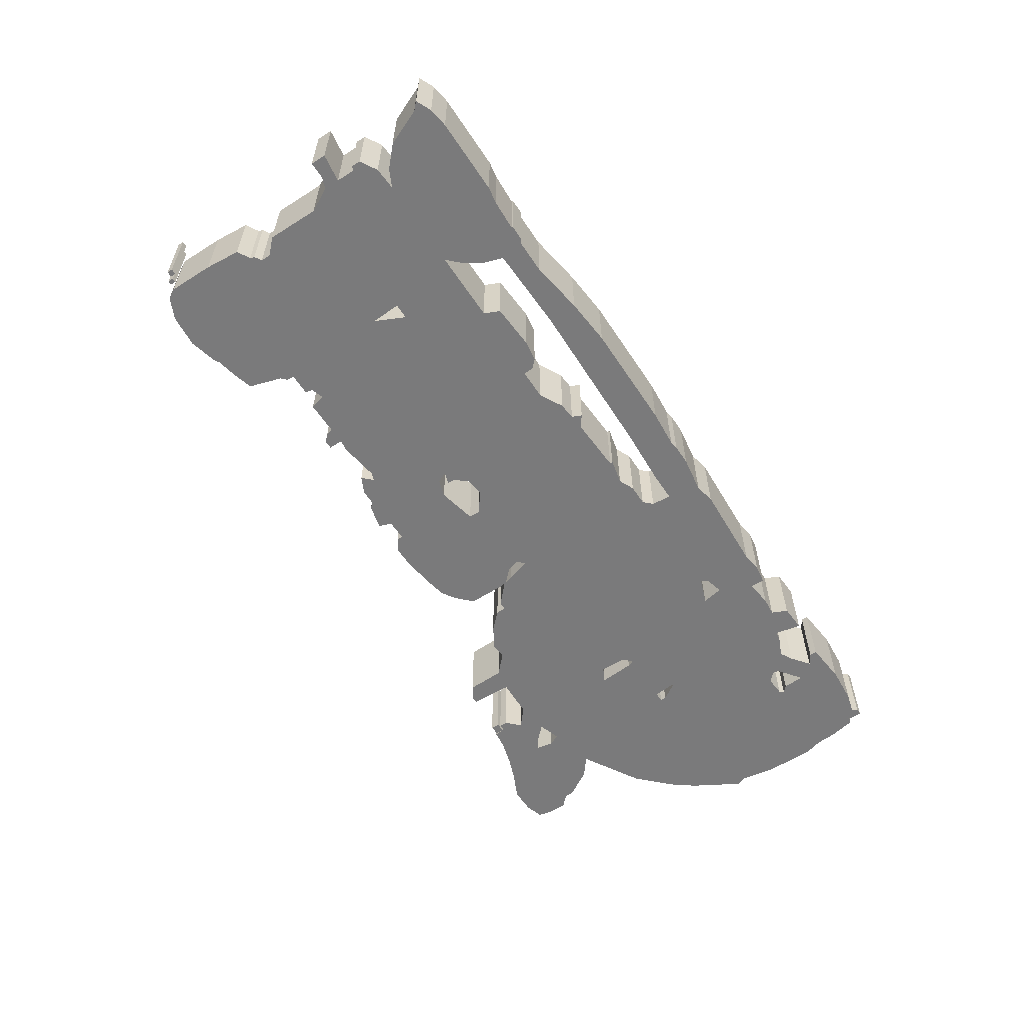
<metadata>
{"format":"obj","ext":"obj","renderer":"f3d","projection":"perspective","resolution":1024,"background":"white","views":[{"elev":-58.1,"azim":-56.8,"up":"+Z"}]}
</metadata>
<code>
g sbg_iceland_c_tractor_02
v 2.16 2.86 0
v 2 2.8 0
v 1.83 2.75 0
v 1.69 2.73 0
v 1.68 2.65 0
v 1.63 2.65 0
v 1.63 2.59 0
v 1.72 2.5 0
v 1.59 2.39 0
v 1.31 2.38 0
v 1.3 2.68 0
v 1.25 2.68 0
v 1.16 2.62 0
v 1.15 2.35 0
v 1.01 2.22 0
v 0.9 2.23 0
v 0.75 2.14 0
v 0.63 2.02 0
v 0.63 1.95 0
v 0.57 1.95 0
v 0.43 1.82 0
v 0.4 1.74 0
v 0.35 1.57 0
v 0.3 1.61 0
v 0.33 1.71 0
v 0.42 1.8 0
v 0.43 1.86 0
v 0.43 2.12 0
v 0.32 2.23 0
v 0.22 2.29 0
v 0.07 2.32 0
v -0.17 2.35 0
v -0.31 2.35 0
v -0.4 2.29 0
v -0.4 2.25 0
v -0.55 2.25 0
v -0.58 2.34 0
v -0.75 2.3 0
v -0.79 2.26 0
v -0.9 2.26 0
v -1.02 2.2 0
v -0.95 2.13 0
v -1.01 2.11 0
v -1.29 2.15 0
v -1.37 2.14 0
v -1.37 2.24 0
v -1.43 2.24 0
v -1.48 2.19 0
v -1.49 2.14 0
v -1.73 2.14 0
v -1.76 2.03 0
v -1.85 2.06 0
v -1.86 2.11 0
v -2.02 2.11 0
v -2.02 2.16 0
v -2.06 2.2 0
v -2.13 2.43 0
v -2.27 2.47 0
v -2.42 2.5 0
v -2.45 2.52 0
v -2.65 2.57 0
v -2.88 2.55 0
v -3.03 2.48 0
v -3.07 2.41 0
v -3.07 2.09 0
v -3.05 1.84 0
v -2.96 1.79 0
v -2.95 1.76 0
v -2.9 1.73 0
v -2.9 1.66 0
v -3 1.56 0
v -3 1.19 0
v -3.09 1.02 0
v -3.17 0.99 0
v -3.29 0.99 0
v -3.29 0.88 0
v -3.09 0.91 0
v -3.09 0.77 0
v -3.12 0.77 0
v -3.12 0.7 0
v -3 0.63 0
v -2.84 0.62 0
v -2.96 0.56 0
v -3.1 0.43 0
v -3.21 0.17 0
v -3.26 0.12 0
v -3.15 0.07 0
v -3.01 0.05 0
v -2.46 0.05 0
v -2.34 0.07 0
v -2.12 0.08 0
v -2.12 0.07 0
v -2.01 0.07 0
v -1.98 0.09 0
v -1.74 0.09 0
v -1.36 0.03 0
v -1.02 0 0
v -0.24 0 0
v 0.03 0.02 0
v 0.09 0.01 0
v 0.24 0.01 0
v 0.5 0.05 0
v 0.64 0.02 0
v 1.27 0.05 0
v 1.41 0.03 0
v 1.54 0.05 0
v 1.54 0.15 0
v 1.73 0.13 0
v 1.86 0.14 0
v 1.91 0.03 0
v 2.1 0.02 0
v 2.06 0.21 0
v 2.13 0.22 0
v 2.27 0.28 0
v 2.36 0.23 0
v 2.49 0.13 0
v 2.41 0.08 0
v 2.41 0.03 0
v 2.71 0 0
v 2.98 0.02 0
v 3.12 0.06 0
v 3.14 0.02 0
v 3.19 0.02 0
v 3.19 0.12 0
v 3.23 0.13 0
v 3.27 0.32 0
v 3.28 0.46 0
v 3.32 0.6 0
v 3.32 0.94 0
v 3.28 1.2 0
v 3.31 1.26 0
v 3.12 1.59 0
v 3.01 1.74 0
v 2.77 1.98 0
v 2.34 2.23 0
v 2.48 2.34 0
v 2.6 2.54 0
v 2.6 2.6 0
v 2.68 2.68 0
v 2.68 2.81 0
v 2.66 2.91 0
v 2.53 2.95 0
v 2.35 2.95 0
v -0.87 0.64 0
v -0.7 0.55 0
v -0.58 0.54 0
v -0.55 0.47 0
v -0.47 0.53 0
v -0.07 0.51 0
v -0.07 0.49 0
v 0.11 0.53 0
v 0.22 0.48 0
v 0.37 0.48 0
v 0.43 0.42 0
v 0.44 0.28 0
v 0.23 0.28 0
v -0.19 0.26 0
v -1.35 0.24 0
v -1.96 0.26 0
v -2.01 0.41 0
v -2.08 0.52 0
v -2.18 0.62 0
v -1.67 0.62 0
v -1.62 0.51 0
v -1.3 0.49 0
v -1.15 0.51 0
v -1.09 0.57 0
v -1.09 0.64 0
v 2.61 0.48 0
v 2.63 0.45 0
v 2.59 0.41 0
v 2.58 0.26 0
v 2.42 0.38 0
v 2.4 0.42 0
v 2.47 0.49 0
v 1.43 0.39 0
v 1.31 0.42 0
v 1.27 0.47 0
v 1.46 0.54 0
v -1.96 1.12 0
v -2.07 1.12 0
v -2.06 1.33 0
v 2.14 1.36 0
v 2.14 1.32 0
v 2.05 1.18 0
v 2.07 1.36 0
v 1.68 1.4 0
v 1.66 1.35 0
v 1.6 1.41 0
v 1.6 1.6 0
v 1.7 1.65 0
v -0.26 1.69 0
v -0.26 1.61 0
v -0.4 1.5 0
v -0.54 1.52 0
v -0.61 1.61 0
v -0.61 1.66 0
v -0.7 1.63 0
v -0.66 1.71 0
v -0.54 1.75 0
v 2.03 2.39 0
v 1.99 2.31 0
v 1.83 2.36 0
v 1.94 2.47 0
v 2.01 2.51 0
v -3.2 2.32 0
v -3.16 2.32 0
v -3.16 2.36 0
v -3.2 2.36 0
v -3.14 2.36 0
v -3.11 2.36 0
v -3.11 2.4 0
v -3.14 2.4 0
v 1.61 2.66 0
v 1.68 2.66 0
v 1.68 2.72 0
v 1.61 2.72 0
v 2.16 2.86 0.5
v 2 2.8 0.5
v 1.83 2.75 0.5
v 1.69 2.73 0.5
v 1.68 2.65 0.5
v 1.63 2.65 0.5
v 1.63 2.59 0.5
v 1.72 2.5 0.5
v 1.59 2.39 0.5
v 1.31 2.38 0.5
v 1.3 2.68 0.5
v 1.25 2.68 0.5
v 1.16 2.62 0.5
v 1.15 2.35 0.5
v 1.01 2.22 0.5
v 0.9 2.23 0.5
v 0.75 2.14 0.5
v 0.63 2.02 0.5
v 0.63 1.95 0.5
v 0.57 1.95 0.5
v 0.43 1.82 0.5
v 0.4 1.74 0.5
v 0.35 1.57 0.5
v 0.3 1.61 0.5
v 0.33 1.71 0.5
v 0.42 1.8 0.5
v 0.43 1.86 0.5
v 0.43 2.12 0.5
v 0.32 2.23 0.5
v 0.22 2.29 0.5
v 0.07 2.32 0.5
v -0.17 2.35 0.5
v -0.31 2.35 0.5
v -0.4 2.29 0.5
v -0.4 2.25 0.5
v -0.55 2.25 0.5
v -0.58 2.34 0.5
v -0.75 2.3 0.5
v -0.79 2.26 0.5
v -0.9 2.26 0.5
v -1.02 2.2 0.5
v -0.95 2.13 0.5
v -1.01 2.11 0.5
v -1.29 2.15 0.5
v -1.37 2.14 0.5
v -1.37 2.24 0.5
v -1.43 2.24 0.5
v -1.48 2.19 0.5
v -1.49 2.14 0.5
v -1.73 2.14 0.5
v -1.76 2.03 0.5
v -1.85 2.06 0.5
v -1.86 2.11 0.5
v -2.02 2.11 0.5
v -2.02 2.16 0.5
v -2.06 2.2 0.5
v -2.13 2.43 0.5
v -2.27 2.47 0.5
v -2.42 2.5 0.5
v -2.45 2.52 0.5
v -2.65 2.57 0.5
v -2.88 2.55 0.5
v -3.03 2.48 0.5
v -3.07 2.41 0.5
v -3.07 2.09 0.5
v -3.05 1.84 0.5
v -2.96 1.79 0.5
v -2.95 1.76 0.5
v -2.9 1.73 0.5
v -2.9 1.66 0.5
v -3 1.56 0.5
v -3 1.19 0.5
v -3.09 1.02 0.5
v -3.17 0.99 0.5
v -3.29 0.99 0.5
v -3.29 0.88 0.5
v -3.09 0.91 0.5
v -3.09 0.77 0.5
v -3.12 0.77 0.5
v -3.12 0.7 0.5
v -3 0.63 0.5
v -2.84 0.62 0.5
v -2.96 0.56 0.5
v -3.1 0.43 0.5
v -3.21 0.17 0.5
v -3.26 0.12 0.5
v -3.15 0.07 0.5
v -3.01 0.05 0.5
v -2.46 0.05 0.5
v -2.34 0.07 0.5
v -2.12 0.08 0.5
v -2.12 0.07 0.5
v -2.01 0.07 0.5
v -1.98 0.09 0.5
v -1.74 0.09 0.5
v -1.36 0.03 0.5
v -1.02 0 0.5
v -0.24 0 0.5
v 0.03 0.02 0.5
v 0.09 0.01 0.5
v 0.24 0.01 0.5
v 0.5 0.05 0.5
v 0.64 0.02 0.5
v 1.27 0.05 0.5
v 1.41 0.03 0.5
v 1.54 0.05 0.5
v 1.54 0.15 0.5
v 1.73 0.13 0.5
v 1.86 0.14 0.5
v 1.91 0.03 0.5
v 2.1 0.02 0.5
v 2.06 0.21 0.5
v 2.13 0.22 0.5
v 2.27 0.28 0.5
v 2.36 0.23 0.5
v 2.49 0.13 0.5
v 2.41 0.08 0.5
v 2.41 0.03 0.5
v 2.71 0 0.5
v 2.98 0.02 0.5
v 3.12 0.06 0.5
v 3.14 0.02 0.5
v 3.19 0.02 0.5
v 3.19 0.12 0.5
v 3.23 0.13 0.5
v 3.27 0.32 0.5
v 3.28 0.46 0.5
v 3.32 0.6 0.5
v 3.32 0.94 0.5
v 3.28 1.2 0.5
v 3.31 1.26 0.5
v 3.12 1.59 0.5
v 3.01 1.74 0.5
v 2.77 1.98 0.5
v 2.34 2.23 0.5
v 2.48 2.34 0.5
v 2.6 2.54 0.5
v 2.6 2.6 0.5
v 2.68 2.68 0.5
v 2.68 2.81 0.5
v 2.66 2.91 0.5
v 2.53 2.95 0.5
v 2.35 2.95 0.5
v -0.87 0.64 0.5
v -0.7 0.55 0.5
v -0.58 0.54 0.5
v -0.55 0.47 0.5
v -0.47 0.53 0.5
v -0.07 0.51 0.5
v -0.07 0.49 0.5
v 0.11 0.53 0.5
v 0.22 0.48 0.5
v 0.37 0.48 0.5
v 0.43 0.42 0.5
v 0.44 0.28 0.5
v 0.23 0.28 0.5
v -0.19 0.26 0.5
v -1.35 0.24 0.5
v -1.96 0.26 0.5
v -2.01 0.41 0.5
v -2.08 0.52 0.5
v -2.18 0.62 0.5
v -1.67 0.62 0.5
v -1.62 0.51 0.5
v -1.3 0.49 0.5
v -1.15 0.51 0.5
v -1.09 0.57 0.5
v -1.09 0.64 0.5
v 2.61 0.48 0.5
v 2.63 0.45 0.5
v 2.59 0.41 0.5
v 2.58 0.26 0.5
v 2.42 0.38 0.5
v 2.4 0.42 0.5
v 2.47 0.49 0.5
v 1.43 0.39 0.5
v 1.31 0.42 0.5
v 1.27 0.47 0.5
v 1.46 0.54 0.5
v -1.96 1.12 0.5
v -2.07 1.12 0.5
v -2.06 1.33 0.5
v 2.14 1.36 0.5
v 2.14 1.32 0.5
v 2.05 1.18 0.5
v 2.07 1.36 0.5
v 1.68 1.4 0.5
v 1.66 1.35 0.5
v 1.6 1.41 0.5
v 1.6 1.6 0.5
v 1.7 1.65 0.5
v -0.26 1.69 0.5
v -0.26 1.61 0.5
v -0.4 1.5 0.5
v -0.54 1.52 0.5
v -0.61 1.61 0.5
v -0.61 1.66 0.5
v -0.7 1.63 0.5
v -0.66 1.71 0.5
v -0.54 1.75 0.5
v 2.03 2.39 0.5
v 1.99 2.31 0.5
v 1.83 2.36 0.5
v 1.94 2.47 0.5
v 2.01 2.51 0.5
v -3.2 2.32 0.5
v -3.16 2.32 0.5
v -3.16 2.36 0.5
v -3.2 2.36 0.5
v -3.14 2.36 0.5
v -3.11 2.36 0.5
v -3.11 2.4 0.5
v -3.14 2.4 0.5
v 1.61 2.66 0.5
v 1.68 2.66 0.5
v 1.68 2.72 0.5
v 1.61 2.72 0.5
g sbg_iceland_c_tractor_02_0
f 143 142 138
f 142 141 140
f 142 140 138
f 140 139 138
f 143 138 1
f 138 137 136
f 135 201 136
f 135 134 183
f 132 130 184
f 132 184 183
f 132 131 130
f 129 169 130
f 169 128 170
f 169 129 128
f 183 134 133
f 170 127 126
f 125 124 126
f 128 127 170
f 121 124 123
f 122 121 123
f 124 121 120
f 126 124 120
f 118 117 116
f 119 118 116
f 116 115 172
f 113 112 174
f 112 111 110
f 112 110 109
f 109 108 179
f 107 176 108
f 112 109 179
f 107 106 105
f 107 105 104
f 178 177 104
f 104 177 176
f 103 178 104
f 100 99 156
f 156 155 101
f 99 98 157
f 96 95 158
f 97 96 158
f 98 97 157
f 102 101 155
f 101 100 156
f 93 92 91
f 94 93 91
f 89 88 82
f 88 87 85
f 87 86 85
f 88 85 84
f 89 162 90
f 159 158 95
f 94 159 95
f 88 84 83
f 88 83 82
f 81 80 78
f 80 79 78
f 82 81 78
f 82 78 77
f 76 75 74
f 77 76 74
f 77 74 73
f 77 73 72
f 82 77 72
f 72 71 70
f 182 70 69
f 54 182 69
f 69 68 67
f 67 66 65
f 67 65 59
f 65 64 62
f 64 63 62
f 69 67 59
f 65 62 61
f 182 181 72
f 65 61 59
f 61 60 59
f 69 59 56
f 59 58 56
f 58 57 56
f 54 69 56
f 56 55 54
f 52 182 54
f 54 53 52
f 182 72 70
f 51 50 49
f 52 51 182
f 161 160 90
f 49 48 45
f 46 45 47
f 182 51 180
f 45 48 47
f 180 51 45
f 42 41 40
f 42 40 39
f 39 38 36
f 200 199 39
f 38 37 36
f 199 42 39
f 35 200 36
f 35 34 33
f 35 33 32
f 35 32 192
f 24 192 25
f 25 31 30
f 25 30 29
f 27 25 29
f 29 28 27
f 44 43 198
f 26 25 27
f 25 192 31
f 32 31 192
f 192 200 35
f 23 22 19
f 22 21 19
f 21 20 19
f 19 18 17
f 19 17 15
f 190 189 19
f 17 16 15
f 19 15 190
f 14 13 10
f 13 12 11
f 10 13 11
f 15 14 10
f 15 10 190
f 7 6 5
f 8 7 5
f 5 4 3
f 8 5 3
f 8 3 204
f 3 2 205
f 204 203 8
f 10 9 190
f 190 9 191
f 146 145 144
f 195 194 146
f 144 195 146
f 168 167 166
f 168 166 165
f 165 164 163
f 168 165 163
f 198 195 144
f 163 162 180
f 163 180 168
f 51 49 45
f 148 194 149
f 23 194 193
f 193 192 24
f 23 193 24
f 39 36 200
f 199 43 42
f 43 199 198
f 198 197 196
f 198 196 195
f 168 198 144
f 180 198 168
f 45 44 198
f 180 45 198
f 181 82 72
f 82 181 162
f 181 180 162
f 82 162 89
f 162 161 90
f 159 91 160
f 94 91 159
f 91 90 160
f 97 158 157
f 157 156 99
f 107 104 176
f 102 155 103
f 154 178 103
f 153 152 151
f 155 154 103
f 151 150 149
f 149 194 151
f 148 147 146
f 148 146 194
f 151 23 153
f 169 184 130
f 174 185 175
f 112 179 185
f 173 114 174
f 112 185 174
f 179 178 189
f 114 113 174
f 185 184 175
f 133 132 183
f 183 186 191
f 202 135 191
f 185 188 186
f 185 179 188
f 188 187 186
f 187 191 186
f 9 203 191
f 135 183 191
f 202 201 135
f 201 205 136
f 205 1 138
f 204 3 205
f 203 9 8
f 2 1 205
f 194 23 151
f 202 191 203
f 153 23 178
f 189 23 19
f 188 179 189
f 23 189 178
f 153 178 154
f 176 179 108
f 114 173 115
f 173 172 115
f 119 116 172
f 172 171 170
f 172 170 120
f 119 172 120
f 170 126 120
f 175 184 169
f 136 205 138
f 209 208 207
f 209 207 206
f 213 212 211
f 213 211 210
f 217 216 215
f 217 215 214
f 143 359 142
f 359 143 360
f 141 357 140
f 357 141 358
f 142 358 141
f 358 142 359
f 139 355 138
f 355 139 356
f 140 356 139
f 356 140 357
f 1 360 143
f 360 1 218
f 137 353 136
f 353 137 354
f 138 354 137
f 354 138 355
f 136 352 135
f 352 136 353
f 135 351 134
f 351 135 352
f 184 400 183
f 400 184 401
f 131 347 130
f 347 131 348
f 132 348 131
f 348 132 349
f 130 346 129
f 346 130 347
f 170 386 169
f 386 170 387
f 129 345 128
f 345 129 346
f 134 350 133
f 350 134 351
f 127 343 126
f 343 127 344
f 125 341 124
f 341 125 342
f 126 342 125
f 342 126 343
f 128 344 127
f 344 128 345
f 124 340 123
f 340 124 341
f 122 338 121
f 338 122 339
f 123 339 122
f 339 123 340
f 121 337 120
f 337 121 338
f 117 333 116
f 333 117 334
f 118 334 117
f 334 118 335
f 119 335 118
f 335 119 336
f 116 332 115
f 332 116 333
f 113 329 112
f 329 113 330
f 111 327 110
f 327 111 328
f 112 328 111
f 328 112 329
f 110 326 109
f 326 110 327
f 109 325 108
f 325 109 326
f 108 324 107
f 324 108 325
f 106 322 105
f 322 106 323
f 107 323 106
f 323 107 324
f 105 321 104
f 321 105 322
f 178 394 177
f 394 178 395
f 177 393 176
f 393 177 394
f 104 320 103
f 320 104 321
f 100 316 99
f 316 100 317
f 156 372 155
f 372 156 373
f 99 315 98
f 315 99 316
f 96 312 95
f 312 96 313
f 97 313 96
f 313 97 314
f 98 314 97
f 314 98 315
f 102 318 101
f 318 102 319
f 101 317 100
f 317 101 318
f 92 308 91
f 308 92 309
f 93 309 92
f 309 93 310
f 94 310 93
f 310 94 311
f 89 305 88
f 305 89 306
f 88 304 87
f 304 88 305
f 86 302 85
f 302 86 303
f 87 303 86
f 303 87 304
f 85 301 84
f 301 85 302
f 90 306 89
f 306 90 307
f 159 375 158
f 375 159 376
f 95 311 94
f 311 95 312
f 84 300 83
f 300 84 301
f 83 299 82
f 299 83 300
f 81 297 80
f 297 81 298
f 79 295 78
f 295 79 296
f 80 296 79
f 296 80 297
f 82 298 81
f 298 82 299
f 78 294 77
f 294 78 295
f 75 291 74
f 291 75 292
f 76 292 75
f 292 76 293
f 77 293 76
f 293 77 294
f 74 290 73
f 290 74 291
f 73 289 72
f 289 73 290
f 71 287 70
f 287 71 288
f 72 288 71
f 288 72 289
f 70 286 69
f 286 70 287
f 68 284 67
f 284 68 285
f 69 285 68
f 285 69 286
f 66 282 65
f 282 66 283
f 67 283 66
f 283 67 284
f 65 281 64
f 281 65 282
f 63 279 62
f 279 63 280
f 64 280 63
f 280 64 281
f 62 278 61
f 278 62 279
f 182 398 181
f 398 182 399
f 60 276 59
f 276 60 277
f 61 277 60
f 277 61 278
f 59 275 58
f 275 59 276
f 57 273 56
f 273 57 274
f 58 274 57
f 274 58 275
f 55 271 54
f 271 55 272
f 56 272 55
f 272 56 273
f 53 269 52
f 269 53 270
f 54 270 53
f 270 54 271
f 50 266 49
f 266 50 267
f 51 267 50
f 267 51 268
f 52 268 51
f 268 52 269
f 161 377 160
f 377 161 378
f 49 265 48
f 265 49 266
f 46 262 45
f 262 46 263
f 47 263 46
f 263 47 264
f 180 399 182
f 399 180 397
f 48 264 47
f 264 48 265
f 41 257 40
f 257 41 258
f 42 258 41
f 258 42 259
f 40 256 39
f 256 40 257
f 39 255 38
f 255 39 256
f 200 416 199
f 416 200 417
f 37 253 36
f 253 37 254
f 38 254 37
f 254 38 255
f 36 252 35
f 252 36 253
f 34 250 33
f 250 34 251
f 35 251 34
f 251 35 252
f 33 249 32
f 249 33 250
f 25 241 24
f 241 25 242
f 31 247 30
f 247 31 248
f 30 246 29
f 246 30 247
f 28 244 27
f 244 28 245
f 29 245 28
f 245 29 246
f 44 260 43
f 260 44 261
f 26 242 25
f 242 26 243
f 27 243 26
f 243 27 244
f 32 248 31
f 248 32 249
f 192 417 200
f 417 192 409
f 23 239 22
f 239 23 240
f 22 238 21
f 238 22 239
f 20 236 19
f 236 20 237
f 21 237 20
f 237 21 238
f 18 234 17
f 234 18 235
f 19 235 18
f 235 19 236
f 190 406 189
f 406 190 407
f 16 232 15
f 232 16 233
f 17 233 16
f 233 17 234
f 14 230 13
f 230 14 231
f 12 228 11
f 228 12 229
f 13 229 12
f 229 13 230
f 11 227 10
f 227 11 228
f 15 231 14
f 231 15 232
f 6 222 5
f 222 6 223
f 7 223 6
f 223 7 224
f 8 224 7
f 224 8 225
f 4 220 3
f 220 4 221
f 5 221 4
f 221 5 222
f 3 219 2
f 219 3 220
f 204 420 203
f 420 204 421
f 10 226 9
f 226 10 227
f 191 407 190
f 407 191 408
f 145 361 144
f 361 145 362
f 146 362 145
f 362 146 363
f 195 411 194
f 411 195 412
f 167 383 166
f 383 167 384
f 168 384 167
f 384 168 385
f 166 382 165
f 382 166 383
f 164 380 163
f 380 164 381
f 165 381 164
f 381 165 382
f 163 379 162
f 379 163 380
f 149 365 148
f 365 149 366
f 194 410 193
f 410 194 411
f 193 409 192
f 409 193 410
f 24 240 23
f 240 24 241
f 43 259 42
f 259 43 260
f 199 415 198
f 415 199 416
f 197 413 196
f 413 197 414
f 198 414 197
f 414 198 415
f 196 412 195
f 412 196 413
f 144 385 168
f 385 144 361
f 45 261 44
f 261 45 262
f 181 397 180
f 397 181 398
f 162 378 161
f 378 162 379
f 160 376 159
f 376 160 377
f 91 307 90
f 307 91 308
f 158 374 157
f 374 158 375
f 157 373 156
f 373 157 374
f 103 319 102
f 319 103 320
f 152 368 151
f 368 152 369
f 153 369 152
f 369 153 370
f 155 371 154
f 371 155 372
f 150 366 149
f 366 150 367
f 151 367 150
f 367 151 368
f 147 363 146
f 363 147 364
f 148 364 147
f 364 148 365
f 175 391 174
f 391 175 392
f 174 390 173
f 390 174 391
f 179 395 178
f 395 179 396
f 114 330 113
f 330 114 331
f 185 401 184
f 401 185 402
f 133 349 132
f 349 133 350
f 183 403 186
f 403 183 400
f 186 402 185
f 402 186 403
f 188 404 187
f 404 188 405
f 187 408 191
f 408 187 404
f 202 418 201
f 418 202 419
f 201 422 205
f 422 201 418
f 205 421 204
f 421 205 422
f 9 225 8
f 225 9 226
f 2 218 1
f 218 2 219
f 203 419 202
f 419 203 420
f 189 405 188
f 405 189 406
f 154 370 153
f 370 154 371
f 176 396 179
f 396 176 393
f 115 331 114
f 331 115 332
f 173 389 172
f 389 173 390
f 171 387 170
f 387 171 388
f 172 388 171
f 388 172 389
f 120 336 119
f 336 120 337
f 169 392 175
f 392 169 386
f 208 424 207
f 424 208 425
f 209 425 208
f 425 209 426
f 207 423 206
f 423 207 424
f 206 426 209
f 426 206 423
f 212 428 211
f 428 212 429
f 213 429 212
f 429 213 430
f 211 427 210
f 427 211 428
f 210 430 213
f 430 210 427
f 216 432 215
f 432 216 433
f 217 433 216
f 433 217 434
f 215 431 214
f 431 215 432
f 214 434 217
f 434 214 431
f 355 359 360
f 357 358 359
f 355 357 359
f 355 356 357
f 218 355 360
f 353 354 355
f 353 418 352
f 400 351 352
f 401 347 349
f 400 401 349
f 347 348 349
f 347 386 346
f 387 345 386
f 345 346 386
f 350 351 400
f 343 344 387
f 343 341 342
f 387 344 345
f 340 341 338
f 340 338 339
f 337 338 341
f 337 341 343
f 333 334 335
f 333 335 336
f 389 332 333
f 391 329 330
f 327 328 329
f 326 327 329
f 396 325 326
f 325 393 324
f 396 326 329
f 322 323 324
f 321 322 324
f 321 394 395
f 393 394 321
f 321 395 320
f 373 316 317
f 318 372 373
f 374 315 316
f 375 312 313
f 375 313 314
f 374 314 315
f 372 318 319
f 373 317 318
f 308 309 310
f 308 310 311
f 299 305 306
f 302 304 305
f 302 303 304
f 301 302 305
f 307 379 306
f 312 375 376
f 312 376 311
f 300 301 305
f 299 300 305
f 295 297 298
f 295 296 297
f 295 298 299
f 294 295 299
f 291 292 293
f 291 293 294
f 290 291 294
f 289 290 294
f 289 294 299
f 287 288 289
f 286 287 399
f 286 399 271
f 284 285 286
f 282 283 284
f 276 282 284
f 279 281 282
f 279 280 281
f 276 284 286
f 278 279 282
f 289 398 399
f 276 278 282
f 276 277 278
f 273 276 286
f 273 275 276
f 273 274 275
f 273 286 271
f 271 272 273
f 271 399 269
f 269 270 271
f 287 289 399
f 266 267 268
f 399 268 269
f 307 377 378
f 262 265 266
f 264 262 263
f 397 268 399
f 264 265 262
f 262 268 397
f 257 258 259
f 256 257 259
f 253 255 256
f 256 416 417
f 253 254 255
f 256 259 416
f 253 417 252
f 250 251 252
f 249 250 252
f 409 249 252
f 242 409 241
f 247 248 242
f 246 247 242
f 246 242 244
f 244 245 246
f 415 260 261
f 244 242 243
f 248 409 242
f 409 248 249
f 252 417 409
f 236 239 240
f 236 238 239
f 236 237 238
f 234 235 236
f 232 234 236
f 236 406 407
f 232 233 234
f 407 232 236
f 227 230 231
f 228 229 230
f 228 230 227
f 227 231 232
f 407 227 232
f 222 223 224
f 222 224 225
f 220 221 222
f 220 222 225
f 421 220 225
f 422 219 220
f 225 420 421
f 407 226 227
f 408 226 407
f 361 362 363
f 363 411 412
f 363 412 361
f 383 384 385
f 382 383 385
f 380 381 382
f 380 382 385
f 361 412 415
f 397 379 380
f 385 397 380
f 262 266 268
f 366 411 365
f 410 411 240
f 241 409 410
f 241 410 240
f 417 253 256
f 259 260 416
f 415 416 260
f 413 414 415
f 412 413 415
f 361 415 385
f 385 415 397
f 415 261 262
f 415 262 397
f 289 299 398
f 379 398 299
f 379 397 398
f 306 379 299
f 307 378 379
f 377 308 376
f 376 308 311
f 377 307 308
f 374 375 314
f 316 373 374
f 393 321 324
f 320 372 319
f 320 395 371
f 368 369 370
f 320 371 372
f 366 367 368
f 368 411 366
f 363 364 365
f 411 363 365
f 370 240 368
f 347 401 386
f 392 402 391
f 402 396 329
f 391 331 390
f 391 402 329
f 406 395 396
f 391 330 331
f 392 401 402
f 400 349 350
f 408 403 400
f 408 352 419
f 403 405 402
f 405 396 402
f 403 404 405
f 403 408 404
f 408 420 226
f 408 400 352
f 352 418 419
f 353 422 418
f 355 218 422
f 422 220 421
f 225 226 420
f 422 218 219
f 368 240 411
f 420 408 419
f 395 240 370
f 236 240 406
f 406 396 405
f 395 406 240
f 371 395 370
f 325 396 393
f 332 390 331
f 332 389 390
f 389 333 336
f 387 388 389
f 337 387 389
f 337 389 336
f 337 343 387
f 386 401 392
f 355 422 353
f 424 425 426
f 423 424 426
f 428 429 430
f 427 428 430
f 432 433 434
f 431 432 434

</code>
